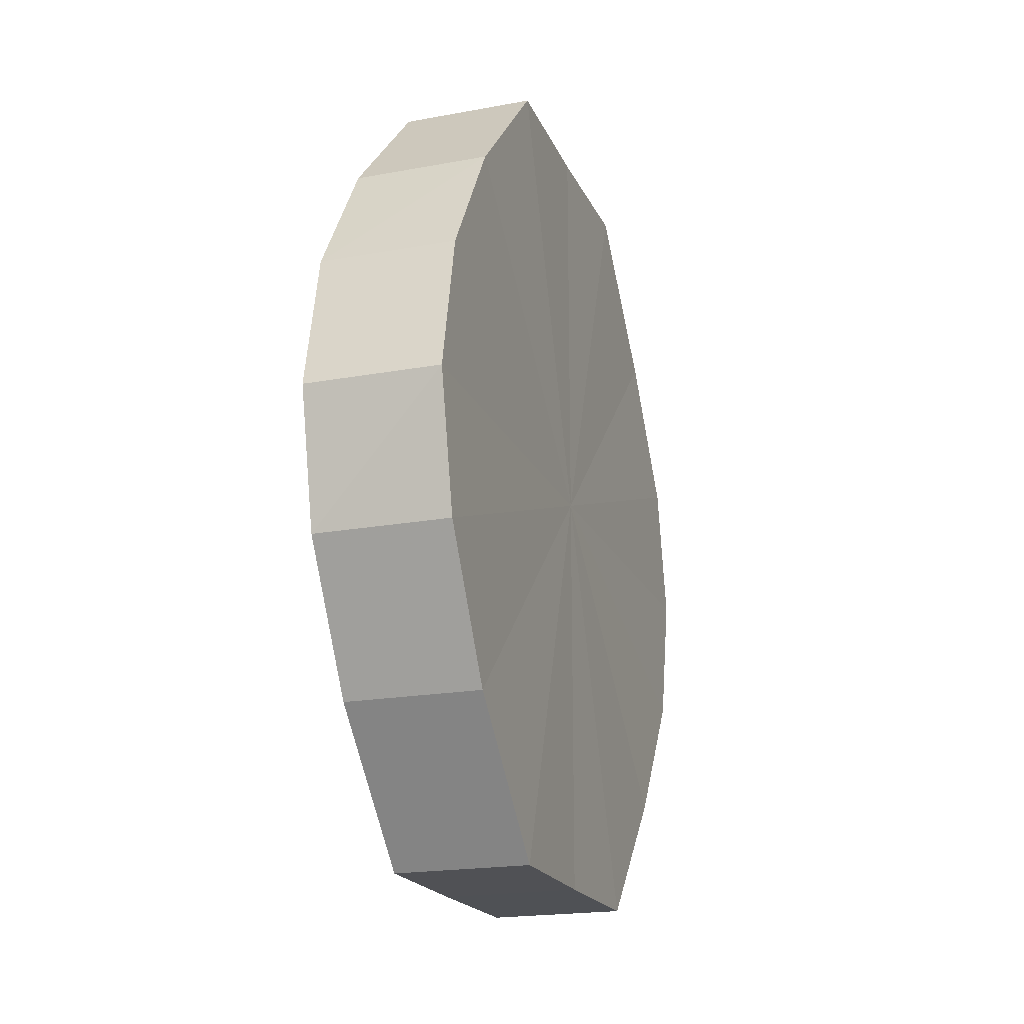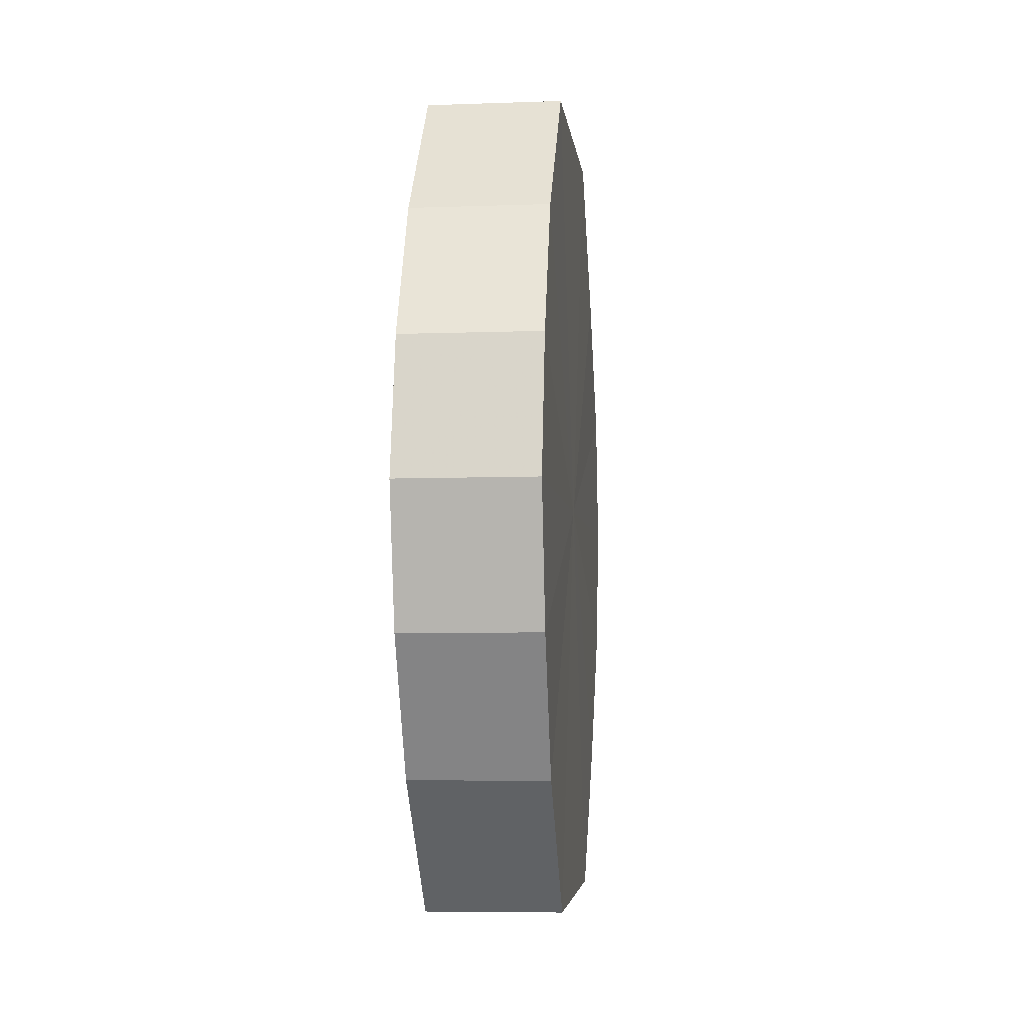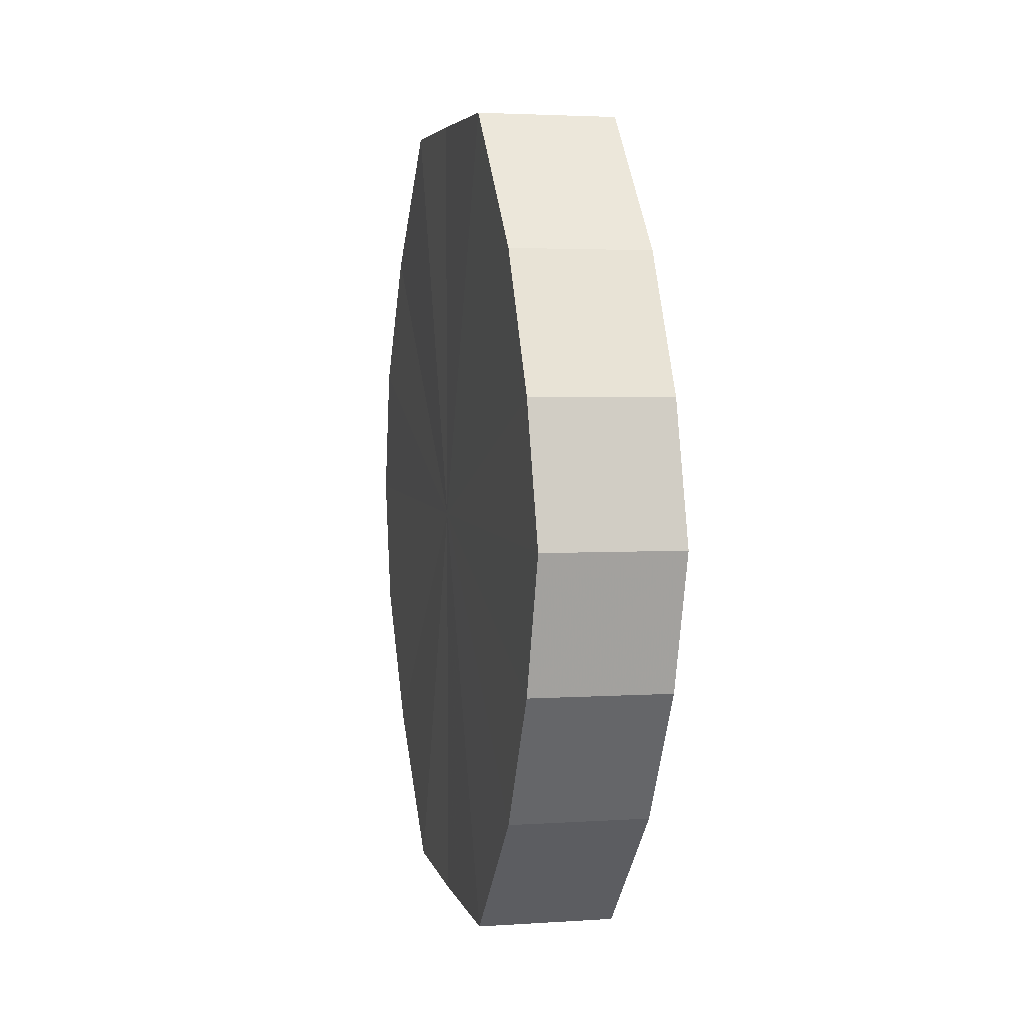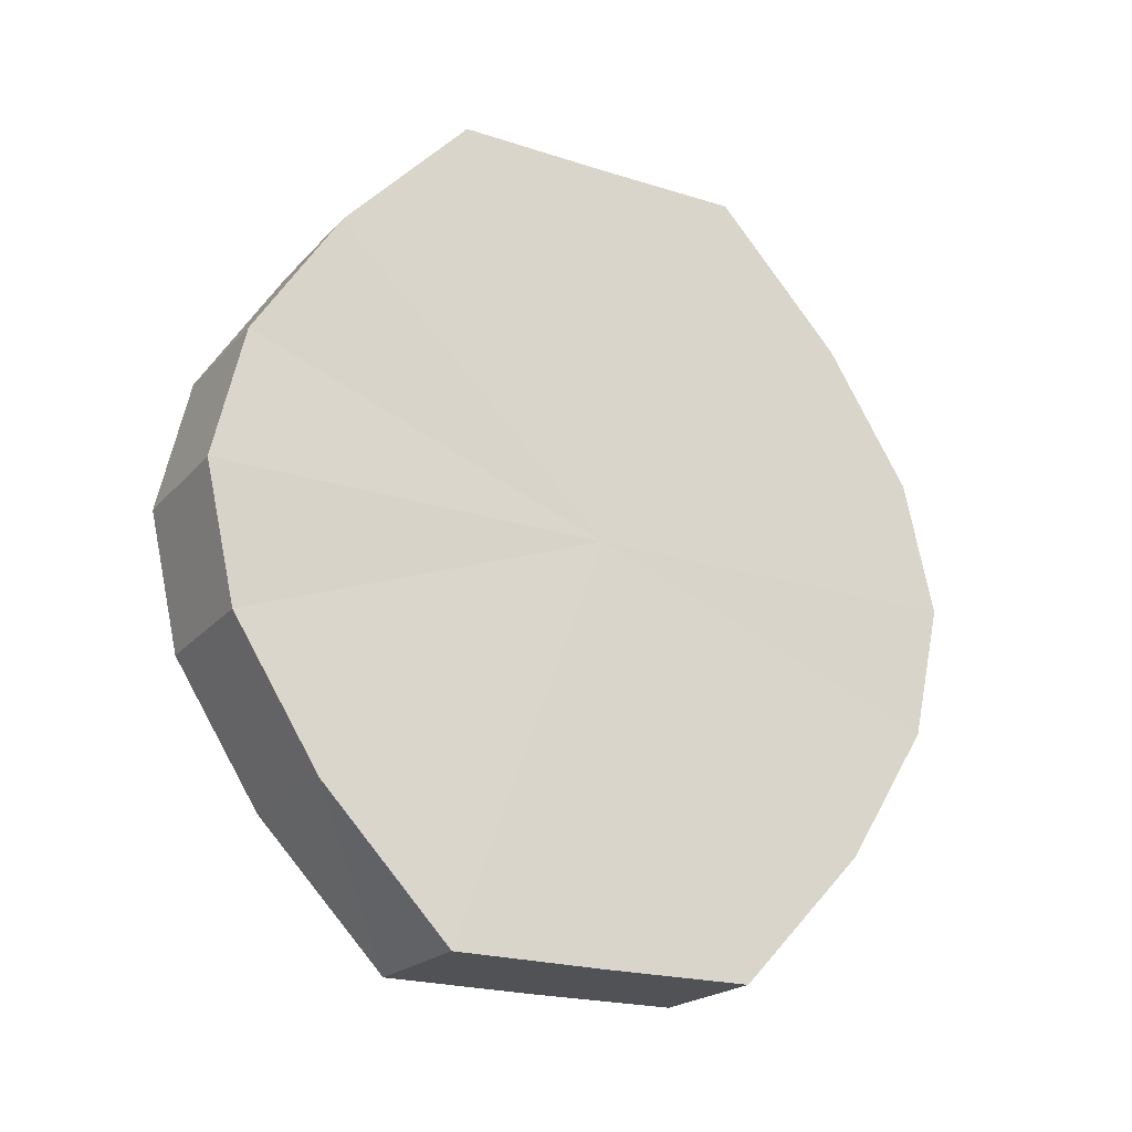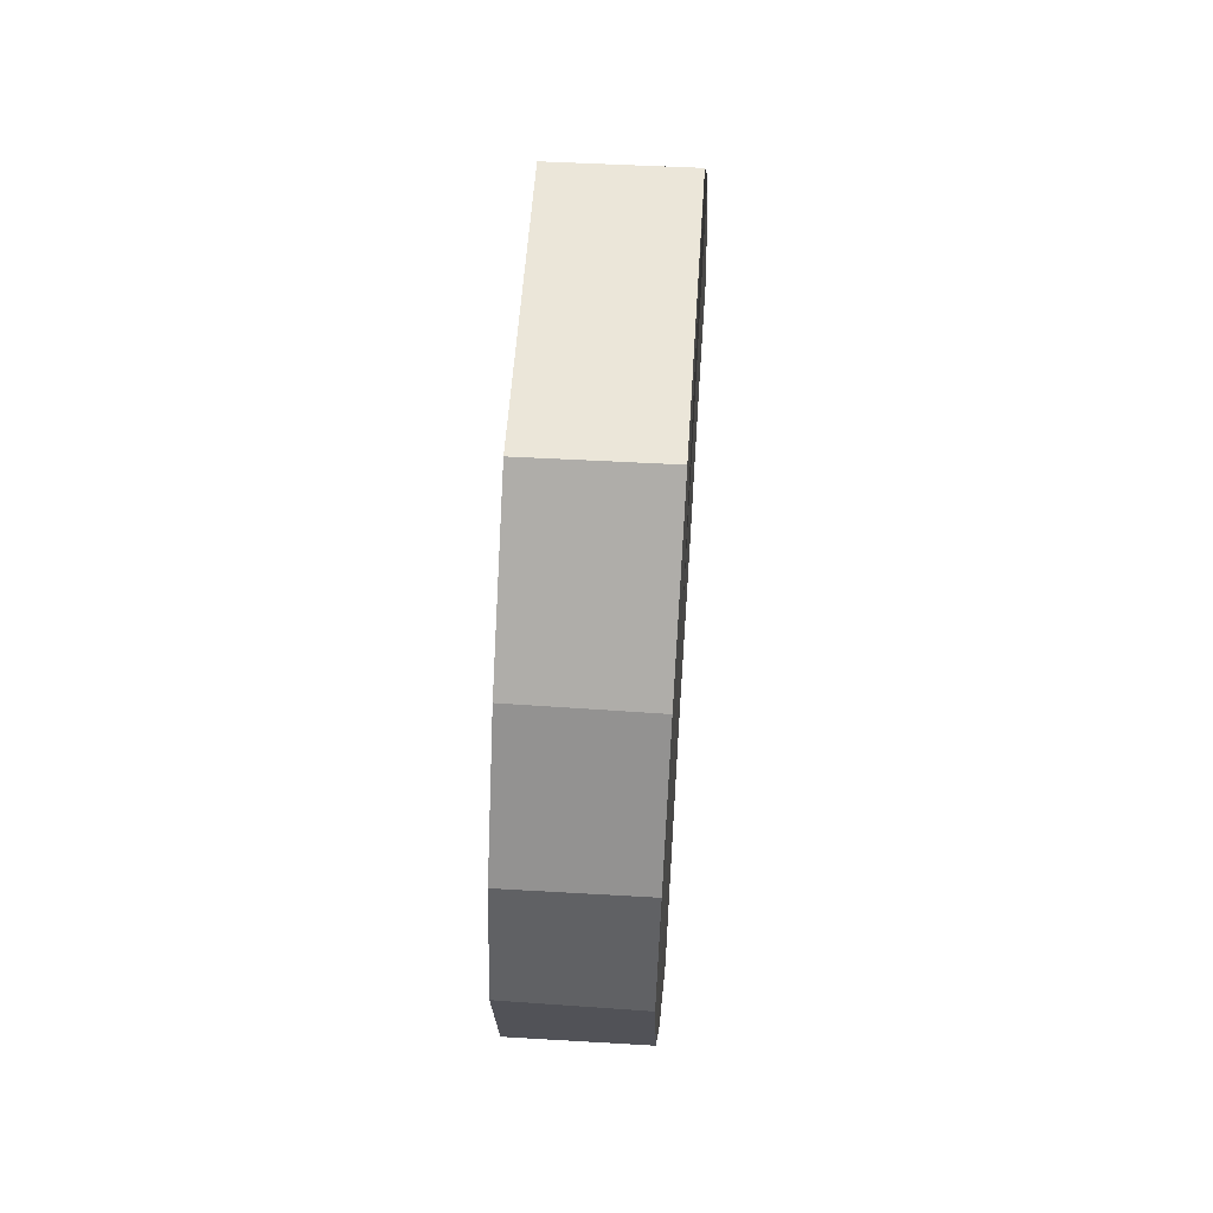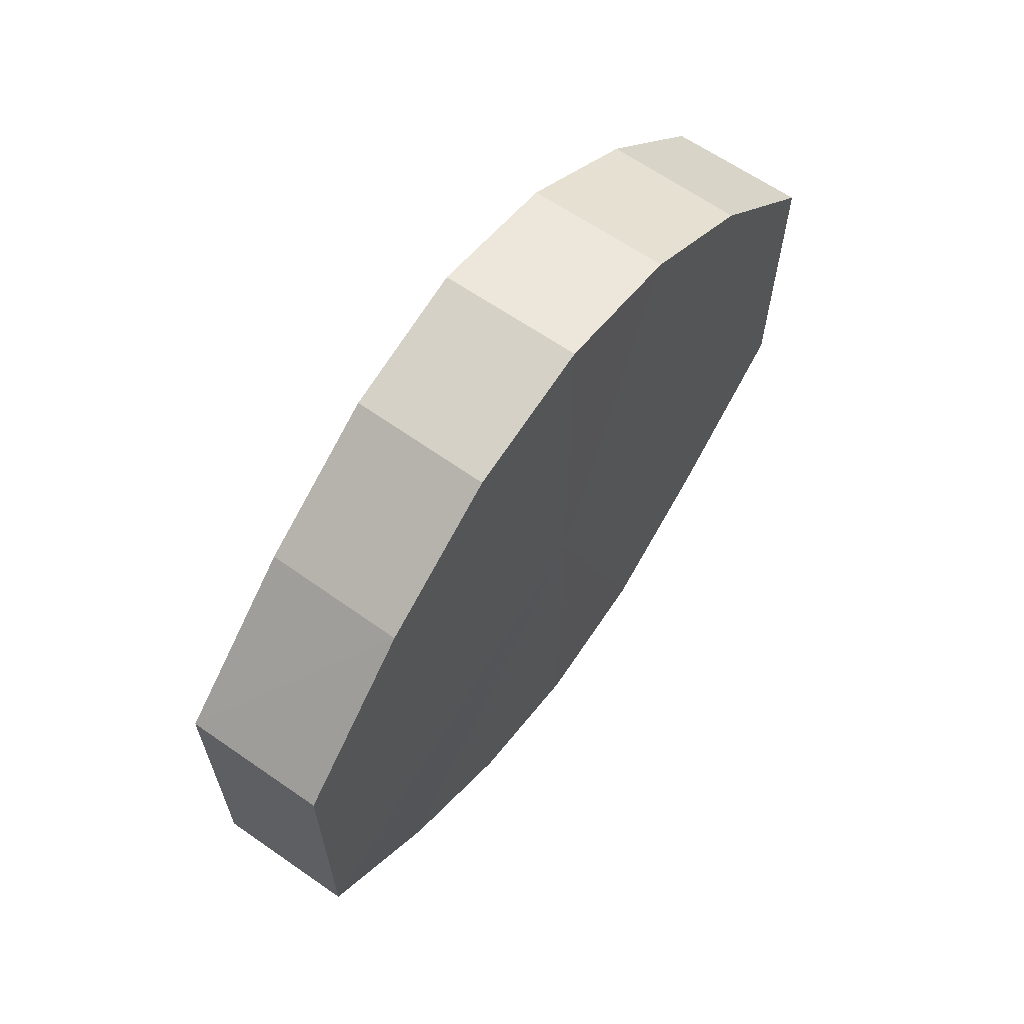
<metadata>
{"format":"obj","ext":"obj","renderer":"f3d","projection":"perspective","resolution":1024,"background":"white","views":[{"elev":-19.6,"azim":-161.4,"up":"+Y"},{"elev":-4.5,"azim":5.9,"up":"+Y"},{"elev":5.2,"azim":-13.1,"up":"+Y"},{"elev":-21.6,"azim":-119.4,"up":"+Y"},{"elev":55.3,"azim":-175.8,"up":"+Y"},{"elev":64.1,"azim":35.6,"up":"+Z"}]}
</metadata>
<code>
o 1064
v 2175 1876 7.995
v 2175 1876 8.006
v 2175 1876 7.995
v 2175 1876 8.015
v 2175 1876 8.006
v 2175 1876 7.983
v 2175 1876 7.983
v 2175 1876 8.022
v 2175 1876 8.015
v 2175 1876 7.974
v 2175 1876 7.974
v 2175 1876 8.024
v 2175 1876 8.022
v 2175 1876 7.967
v 2175 1876 7.967
v 2175 1876 8.022
v 2175 1876 8.024
v 2175 1876 7.965
v 2175 1876 7.965
v 2175 1876 8.015
v 2175 1876 8.022
v 2175 1876 7.967
v 2175 1876 7.967
v 2175 1876 8.006
v 2175 1876 8.015
v 2175 1876 7.974
v 2175 1876 7.974
v 2175 1876 7.995
v 2175 1876 8.006
v 2175 1876 7.983
v 2175 1876 7.983
v 2175 1876 7.995
v 2175 1876 7.995
v 2175 1876 8.006
v 2175 1876 8.006
v 2175 1876 8.015
v 2175 1876 8.015
v 2175 1876 7.983
v 2175 1876 7.995
v 2175 1876 7.974
v 2175 1876 7.983
v 2175 1876 8.022
v 2175 1876 8.022
v 2175 1876 7.967
v 2175 1876 7.974
v 2175 1876 7.965
v 2175 1876 7.967
v 2175 1876 8.024
v 2175 1876 8.024
v 2175 1876 7.967
v 2175 1876 7.965
v 2175 1876 7.974
v 2175 1876 7.967
v 2175 1876 8.022
v 2175 1876 8.022
v 2175 1876 7.983
v 2175 1876 7.974
v 2175 1876 7.995
v 2175 1876 7.983
v 2175 1876 8.015
v 2175 1876 8.015
v 2175 1876 8.006
v 2175 1876 7.995
v 2175 1876 8.006
v 2175 1876 7.995
v 2175 1876 8.006
v 2175 1876 7.995
v 2175 1876 8.015
v 2175 1876 7.983
v 2175 1876 8.022
v 2175 1876 7.974
v 2175 1876 8.024
v 2175 1876 7.967
v 2175 1876 8.022
v 2175 1876 7.965
v 2175 1876 8.015
v 2175 1876 7.967
v 2175 1876 8.006
v 2175 1876 7.974
v 2175 1876 7.995
v 2175 1876 7.983
v 2175 1876 7.995
v 2175 1876 7.995
v 2175 1876 8.006
v 2175 1876 7.983
v 2175 1876 8.015
v 2175 1876 7.974
v 2175 1876 8.022
v 2175 1876 7.967
v 2175 1876 8.024
v 2175 1876 7.965
v 2175 1876 8.022
v 2175 1876 7.967
v 2175 1876 8.015
v 2175 1876 7.974
v 2175 1876 8.006
v 2175 1876 7.983
v 2175 1876 7.995
f 1 2 3
f 2 4 5
f 6 1 7
f 4 8 9
f 10 6 11
f 8 12 13
f 14 10 15
f 12 16 17
f 18 14 19
f 16 20 21
f 22 18 23
f 20 24 25
f 26 22 27
f 24 28 29
f 30 26 31
f 28 30 32
f 33 34 35
f 35 36 37
f 38 39 33
f 40 41 38
f 37 42 43
f 44 45 40
f 46 47 44
f 43 48 49
f 50 51 46
f 52 53 50
f 49 54 55
f 56 57 52
f 58 59 56
f 55 60 61
f 62 63 58
f 61 64 62
f 65 66 67
f 65 68 66
f 65 67 69
f 65 70 68
f 65 69 71
f 65 72 70
f 65 71 73
f 65 74 72
f 65 73 75
f 65 76 74
f 65 75 77
f 65 78 76
f 65 77 79
f 65 80 78
f 65 79 81
f 65 81 80
f 82 83 84
f 82 85 83
f 82 84 86
f 82 87 85
f 82 86 88
f 82 89 87
f 82 88 90
f 82 91 89
f 82 90 92
f 82 93 91
f 82 92 94
f 82 95 93
f 82 94 96
f 82 97 95
f 82 96 98
f 82 98 97

</code>
